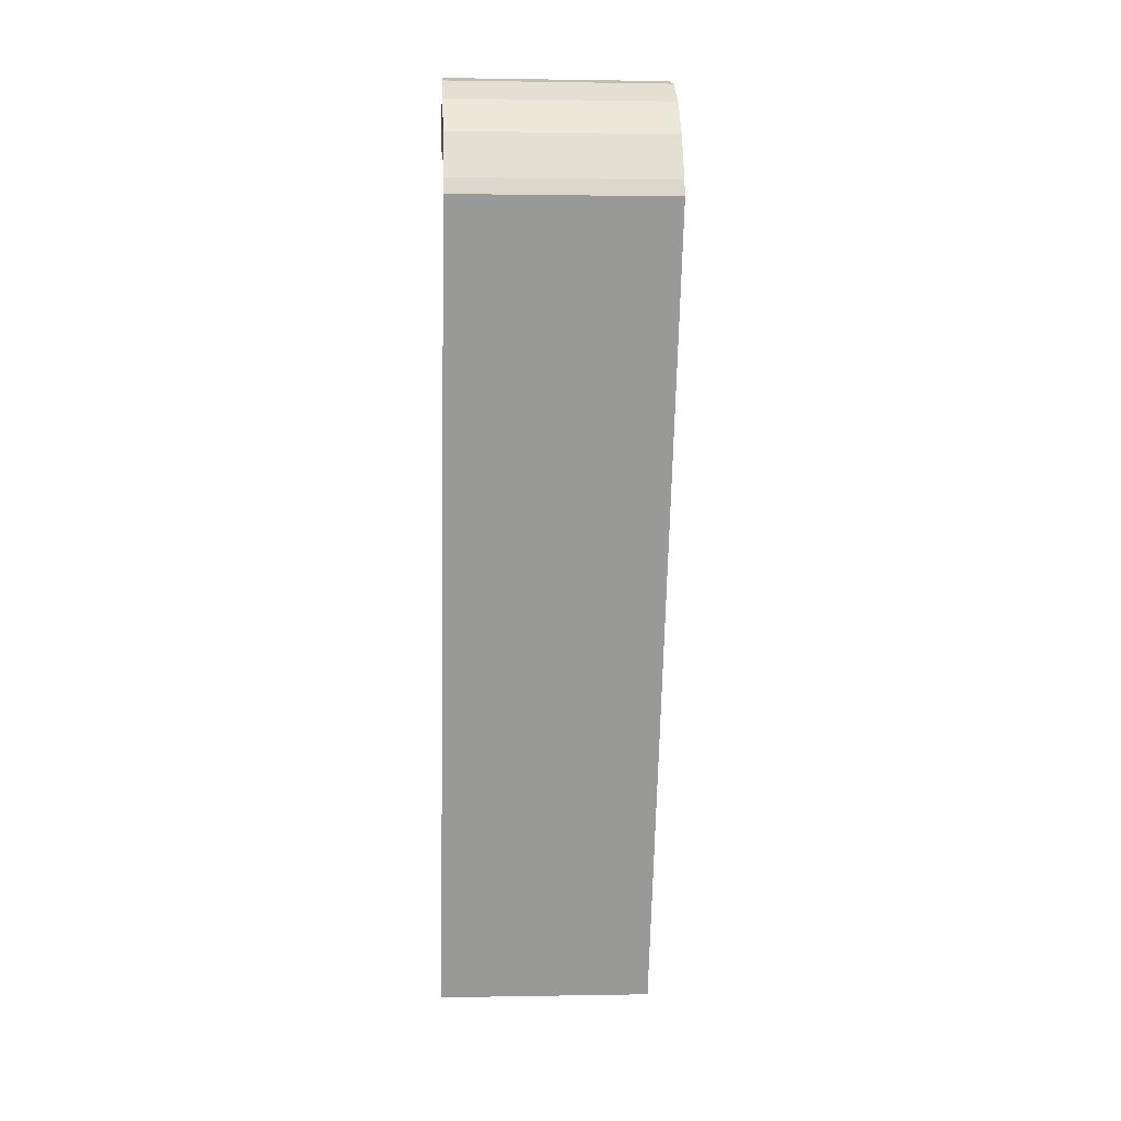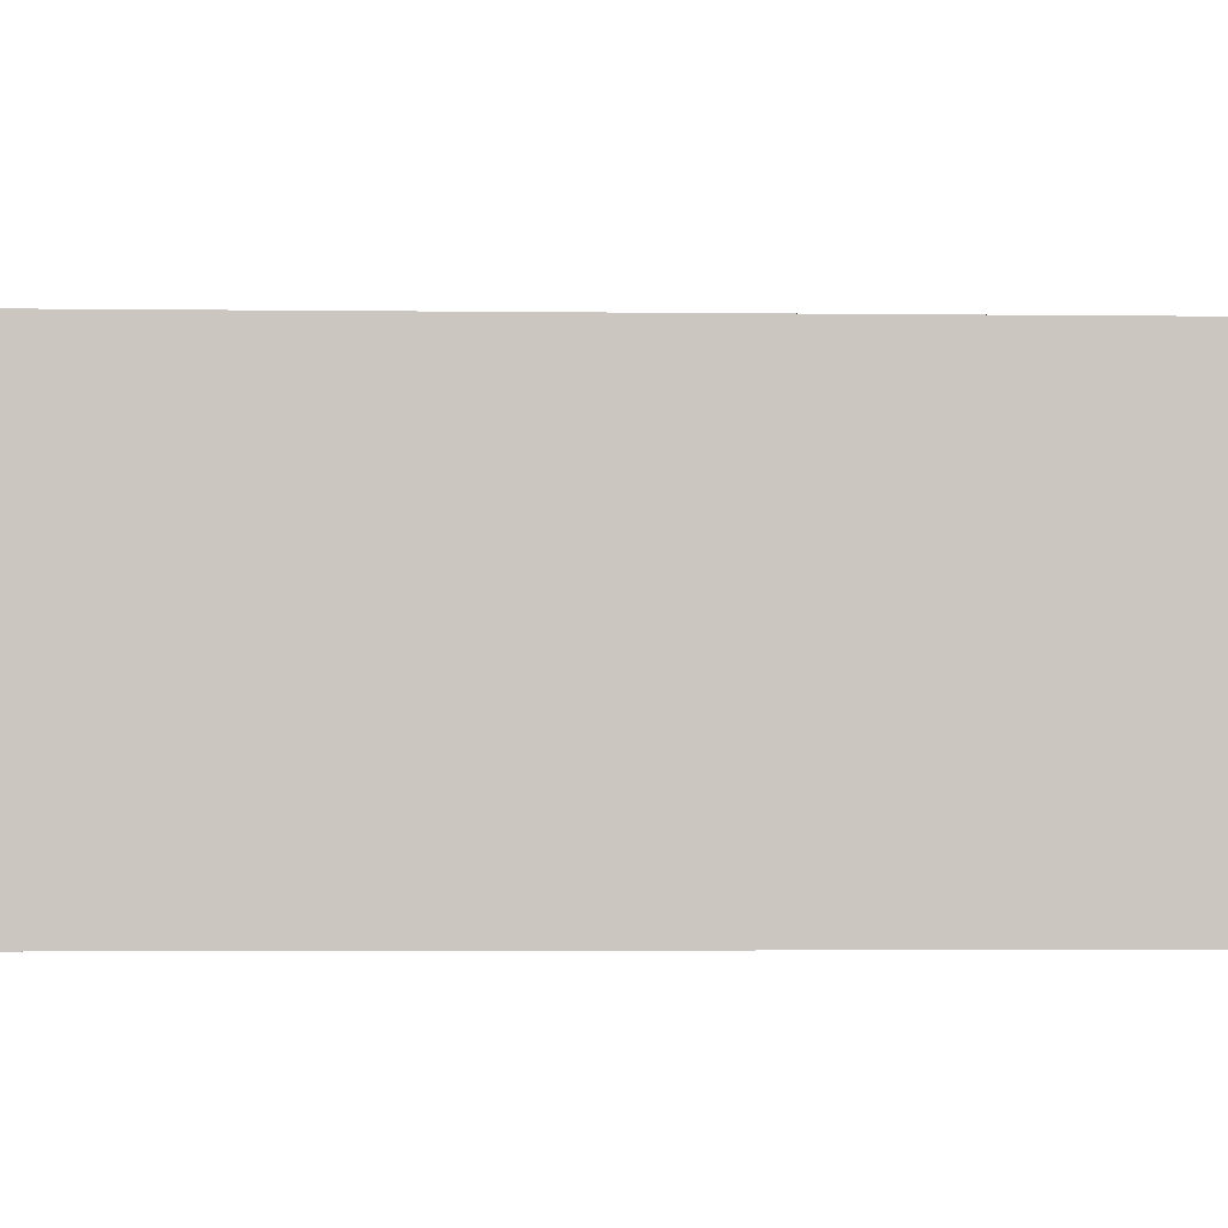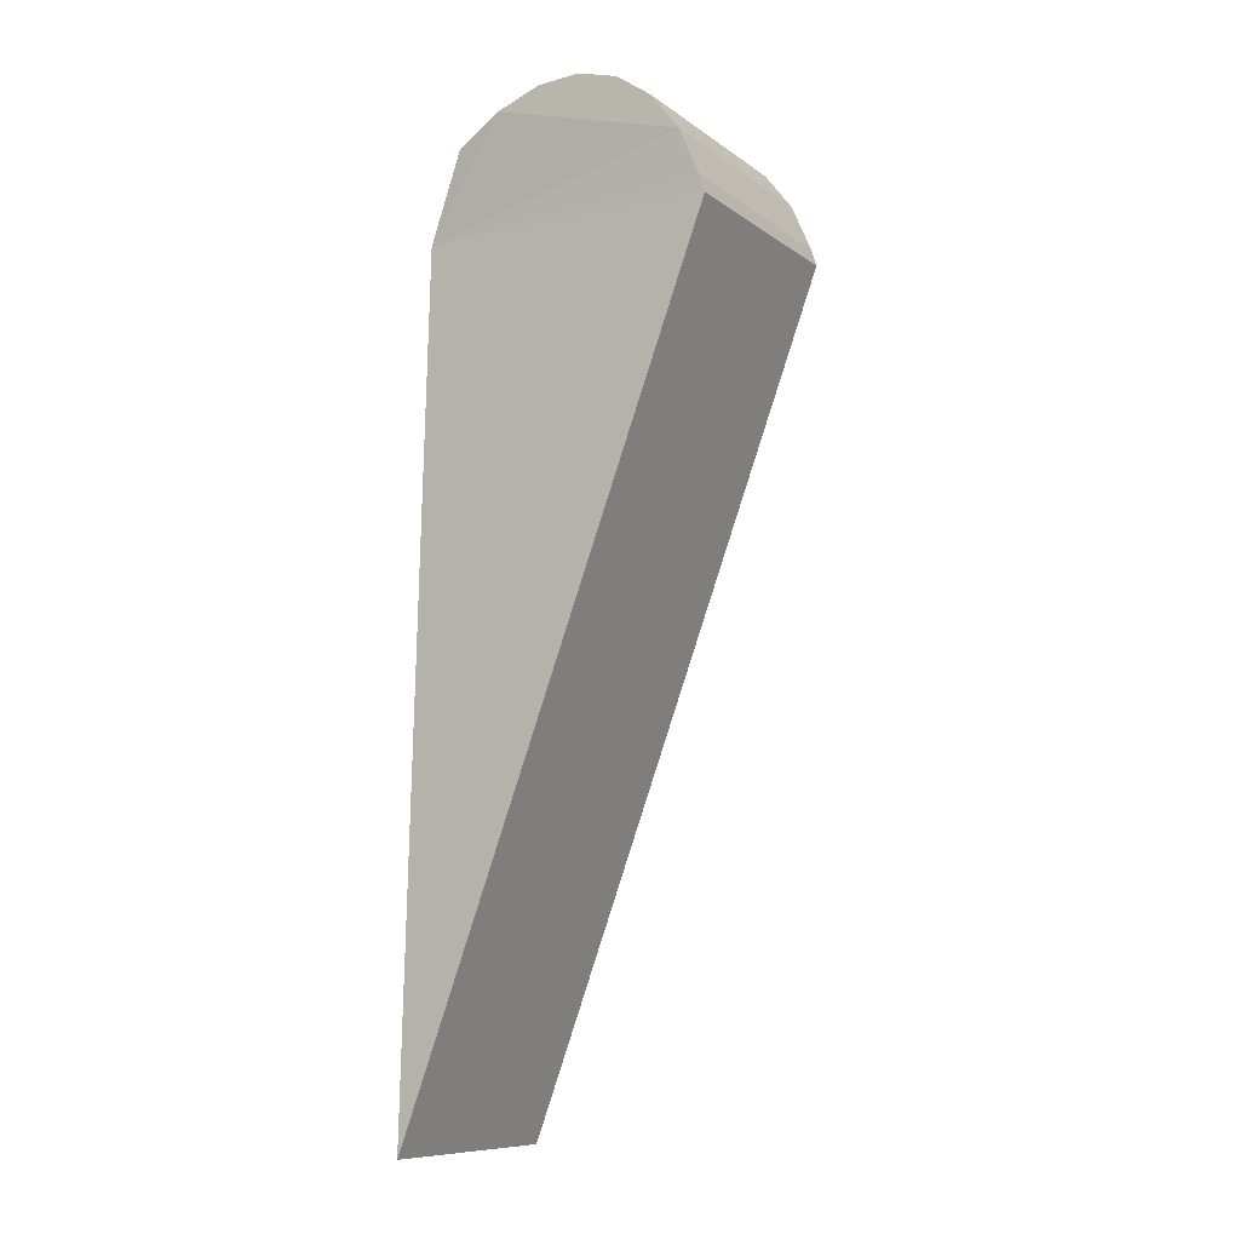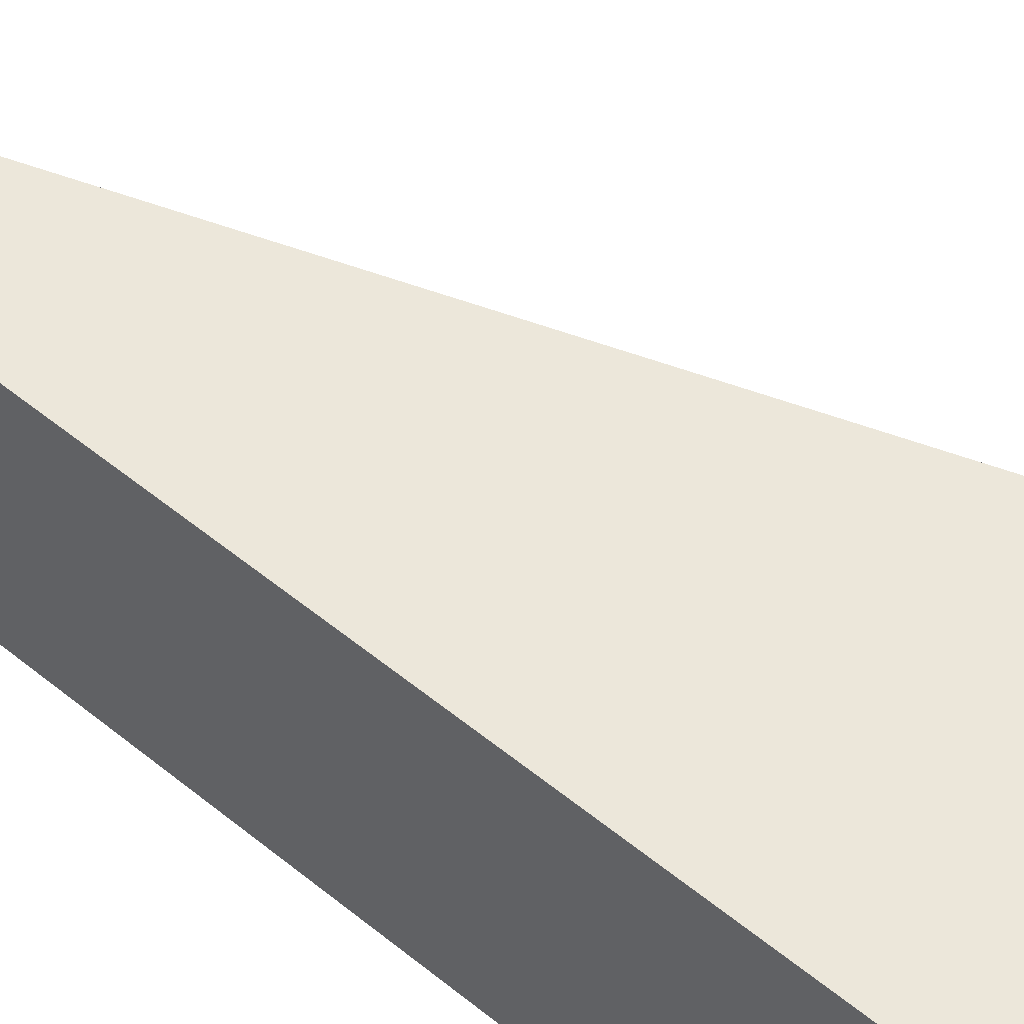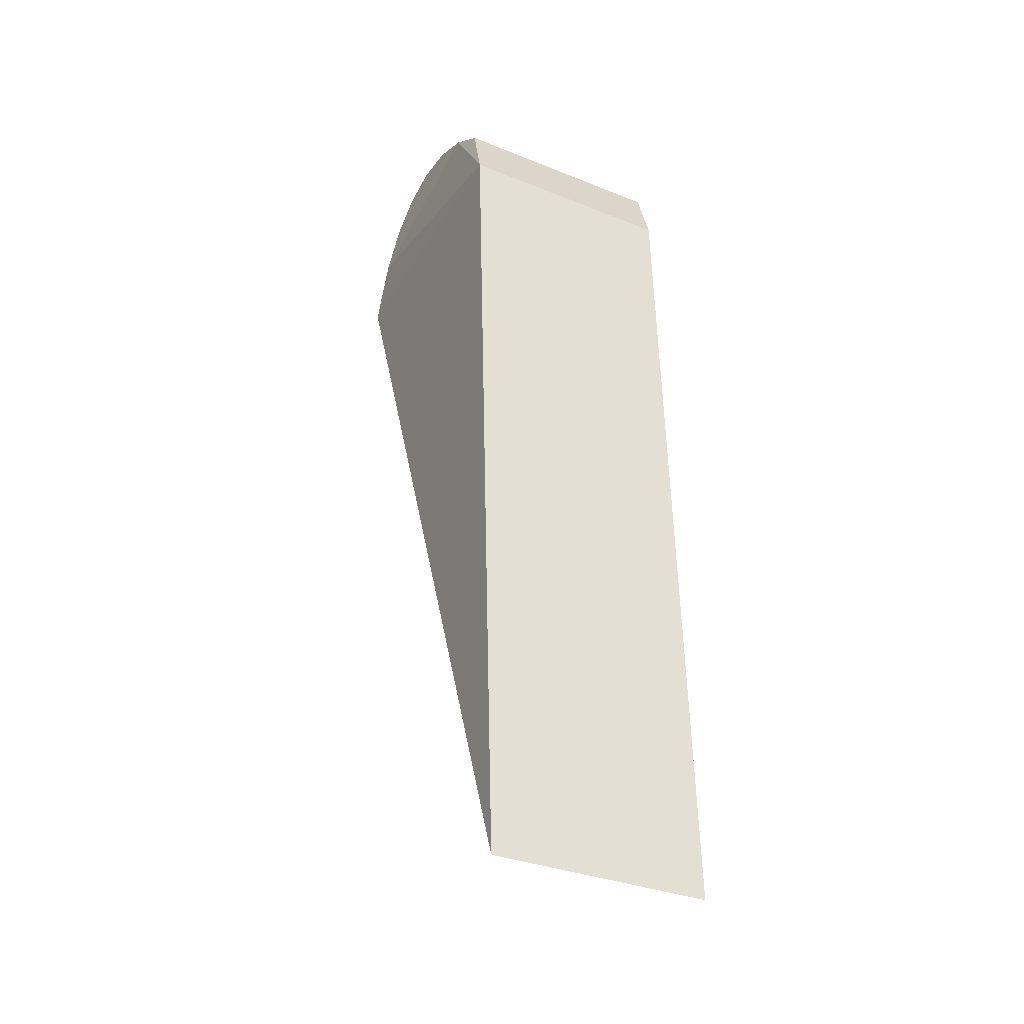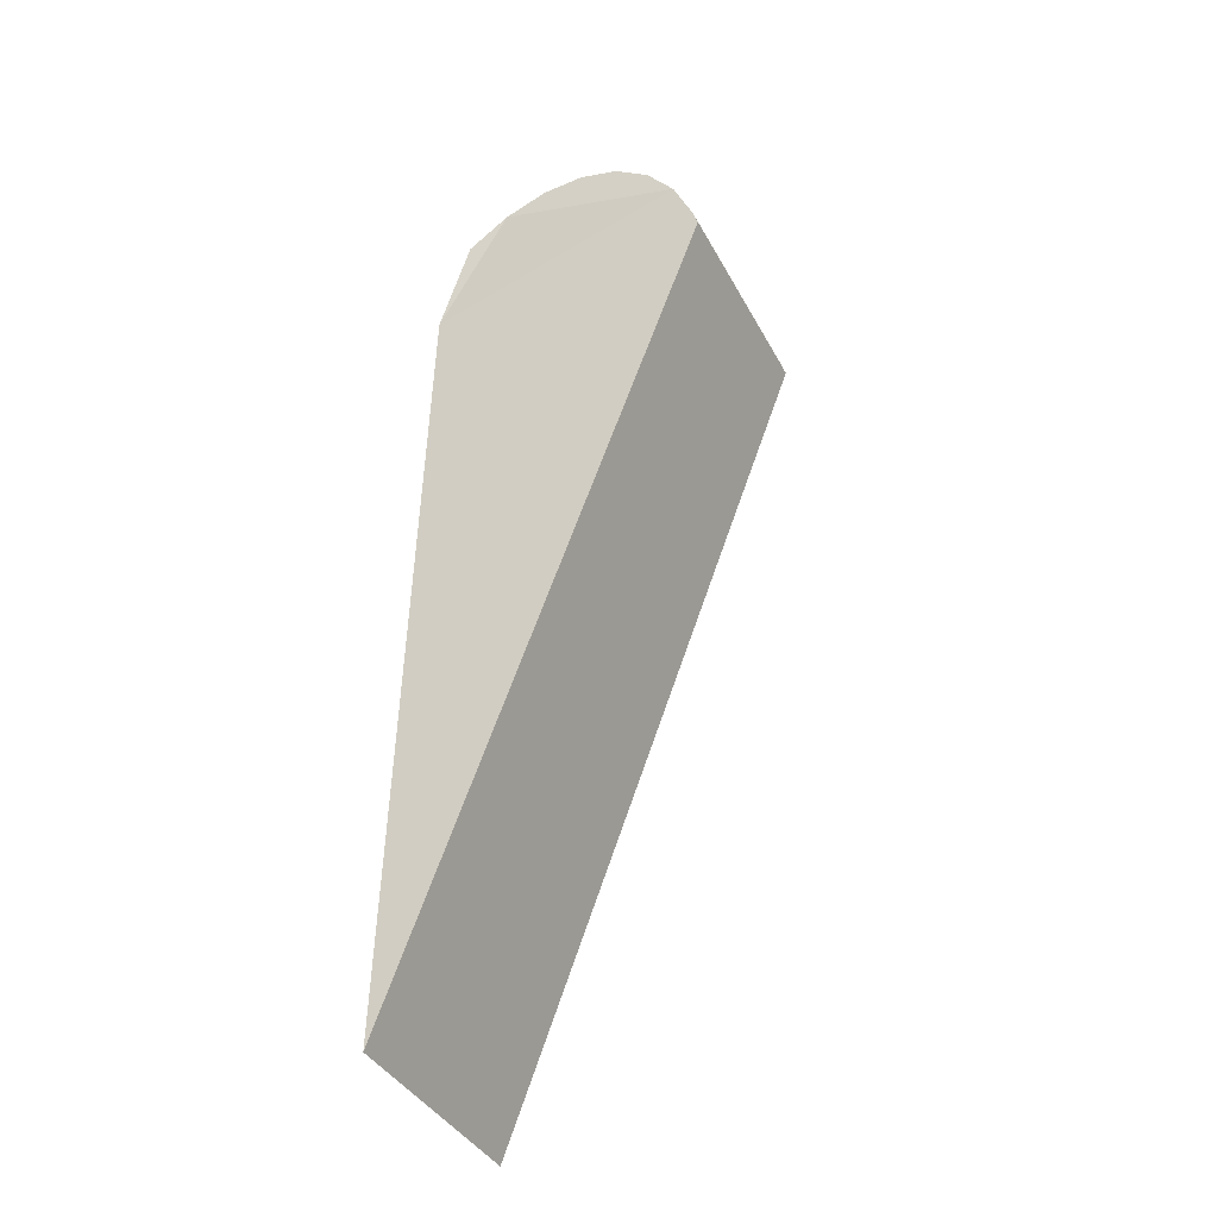
<metadata>
{"format":"obj","ext":"obj","renderer":"f3d","projection":"perspective","resolution":1024,"background":"white","views":[{"elev":1.0,"azim":86.2,"up":"+Z"},{"elev":-1.4,"azim":106.5,"up":"+Y"},{"elev":-9.6,"azim":30.1,"up":"+Z"},{"elev":55.6,"azim":-48.2,"up":"+Y"},{"elev":-33.0,"azim":-119.0,"up":"+Z"},{"elev":-39.5,"azim":25.8,"up":"+Z"}]}
</metadata>
<code>
o Cube.000_Cube.008
v -0.4887 0.07849 -2.434
v -0.4887 0.7172 -2.434
v 0.3794 0.08063 -0.1097
v 0.3794 0.7194 -0.1097
v -0.4548 0.1184 -0.09203
v -0.4548 0.7572 -0.09203
v 0.3653 0.08063 -0.06379
v -0.343 0.08063 0.141
v 0.3086 0.08063 0.06866
v 0.2291 0.08063 0.1724
v 0.1308 0.08063 0.2422
v 0.01865 0.08063 0.2747
v -0.1017 0.08063 0.2681
v -0.2243 0.08063 0.2228
v -0.343 0.7194 0.141
v 0.3653 0.7194 -0.06379
v -0.2243 0.7194 0.2228
v -0.1017 0.7194 0.2681
v 0.01865 0.7194 0.2747
v 0.1308 0.7194 0.2422
v 0.2291 0.7194 0.1724
v 0.3086 0.7194 0.06866
f 2 4 3
f 9 14 5
f 16 7 3
f 2 1 5
f 22 16 6
f 8 14 17
f 14 13 18
f 18 13 12
f 12 11 20
f 11 10 21
f 10 9 22
f 9 7 16
f 15 6 5
f 1 2 3
f 5 1 3
f 3 7 5
f 9 10 14
f 11 12 13
f 13 14 10
f 8 5 14
f 7 9 5
f 11 13 10
f 4 16 3
f 6 2 5
f 2 6 4
f 15 17 6
f 18 19 20
f 20 21 18
f 22 6 17
f 4 6 16
f 17 21 22
f 21 17 18
f 15 8 17
f 17 14 18
f 19 18 12
f 19 12 20
f 20 11 21
f 21 10 22
f 22 9 16
f 8 15 5

</code>
